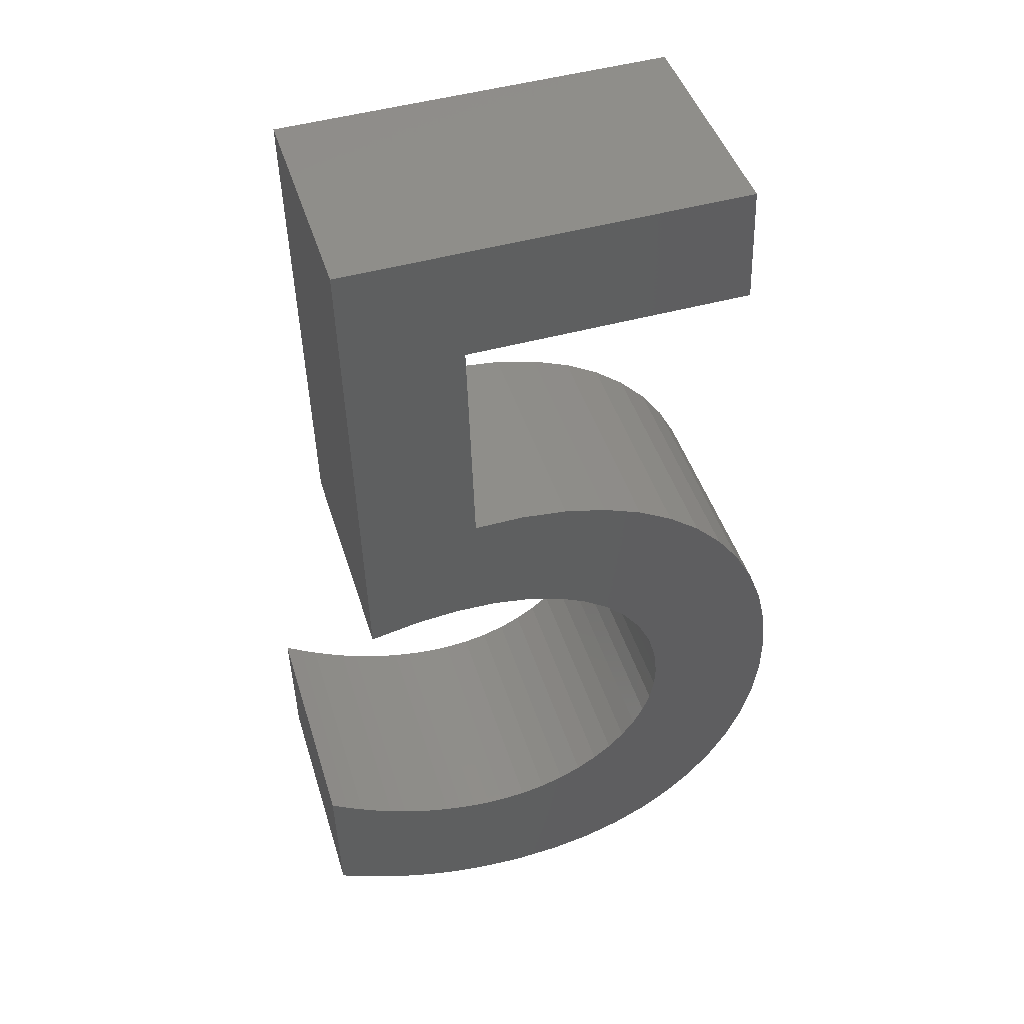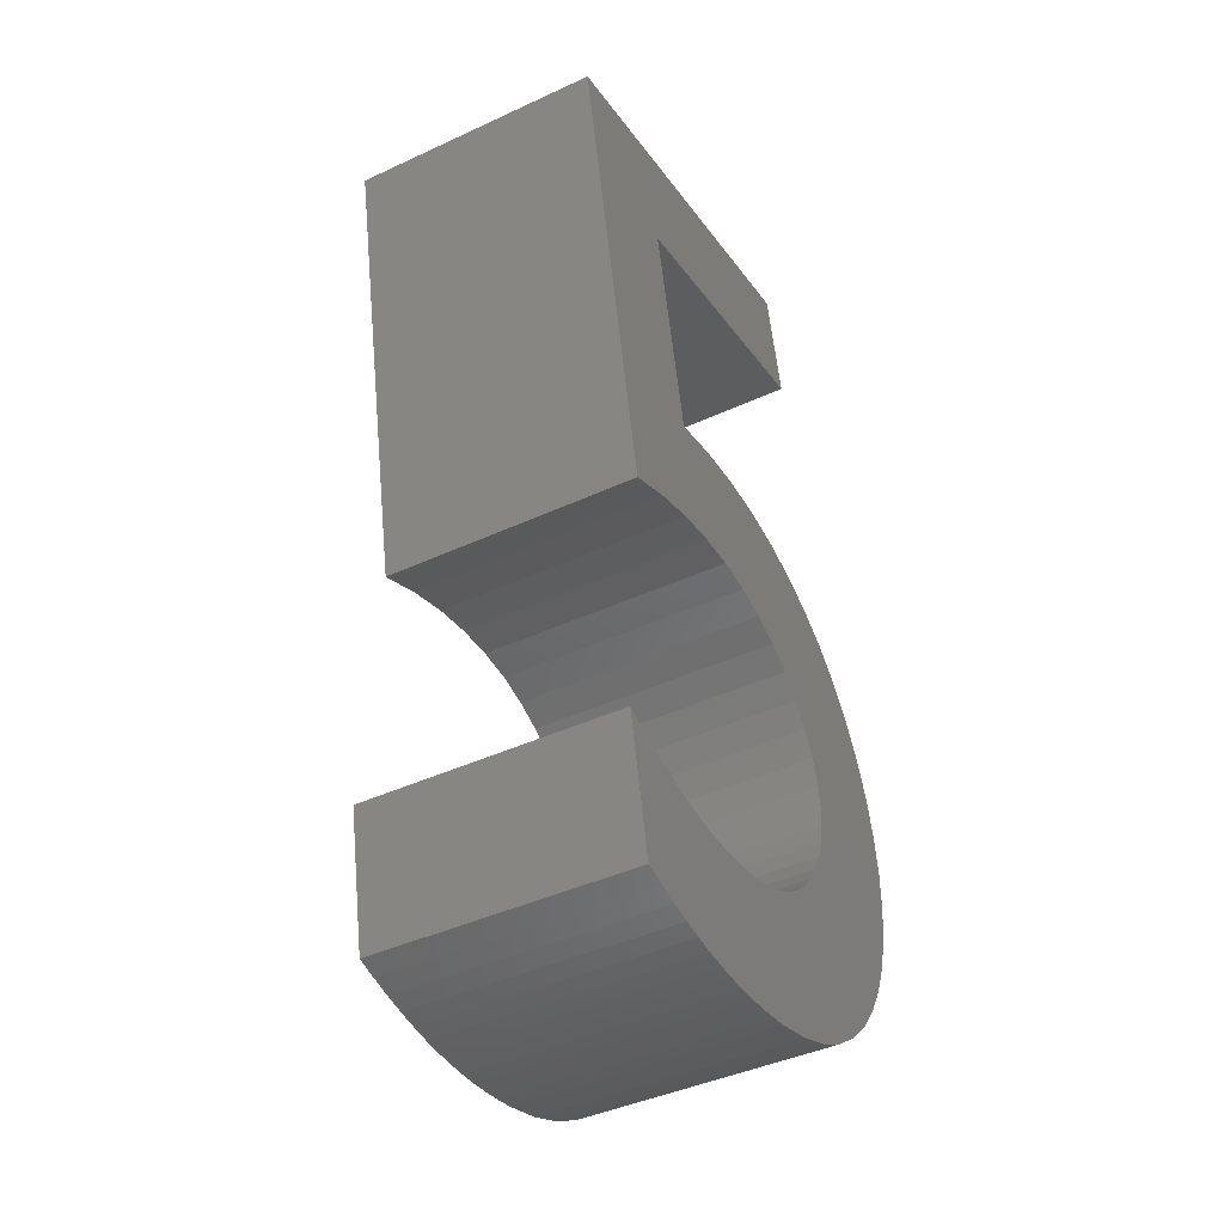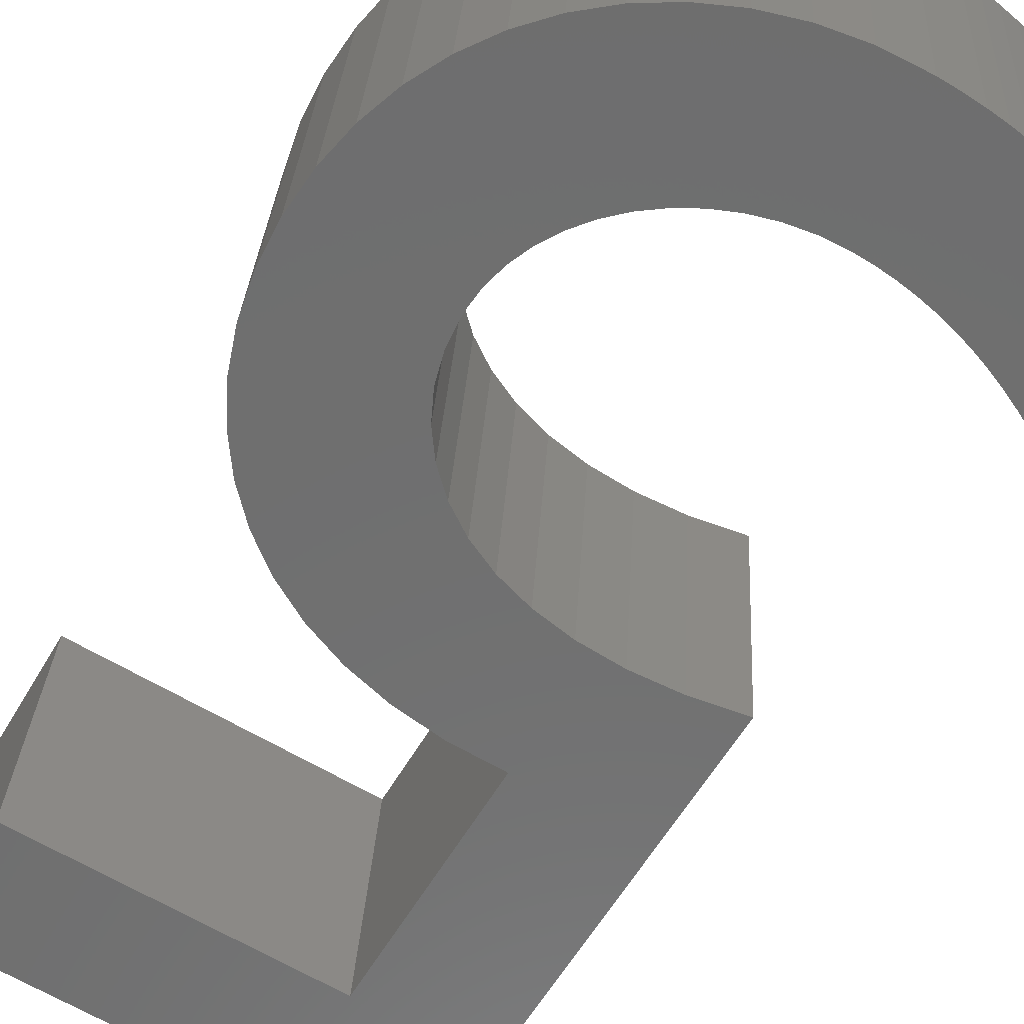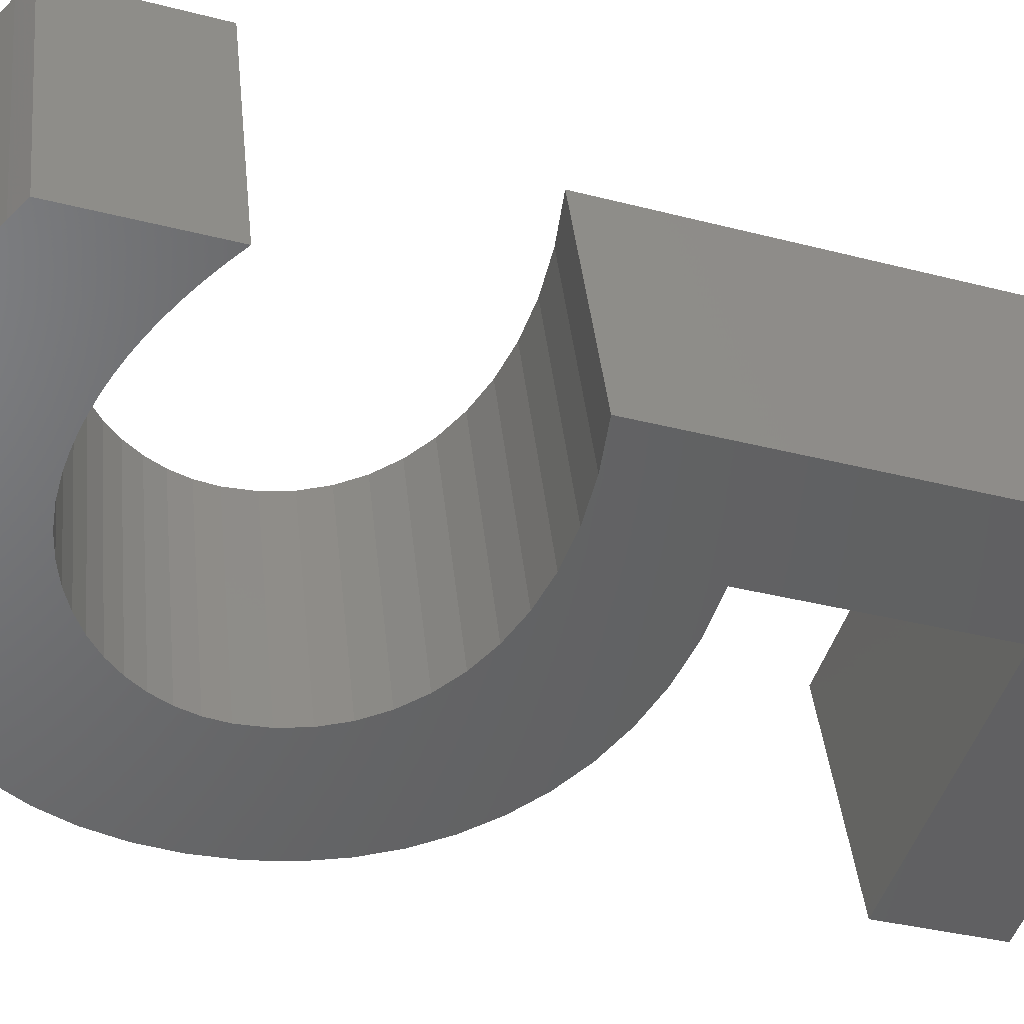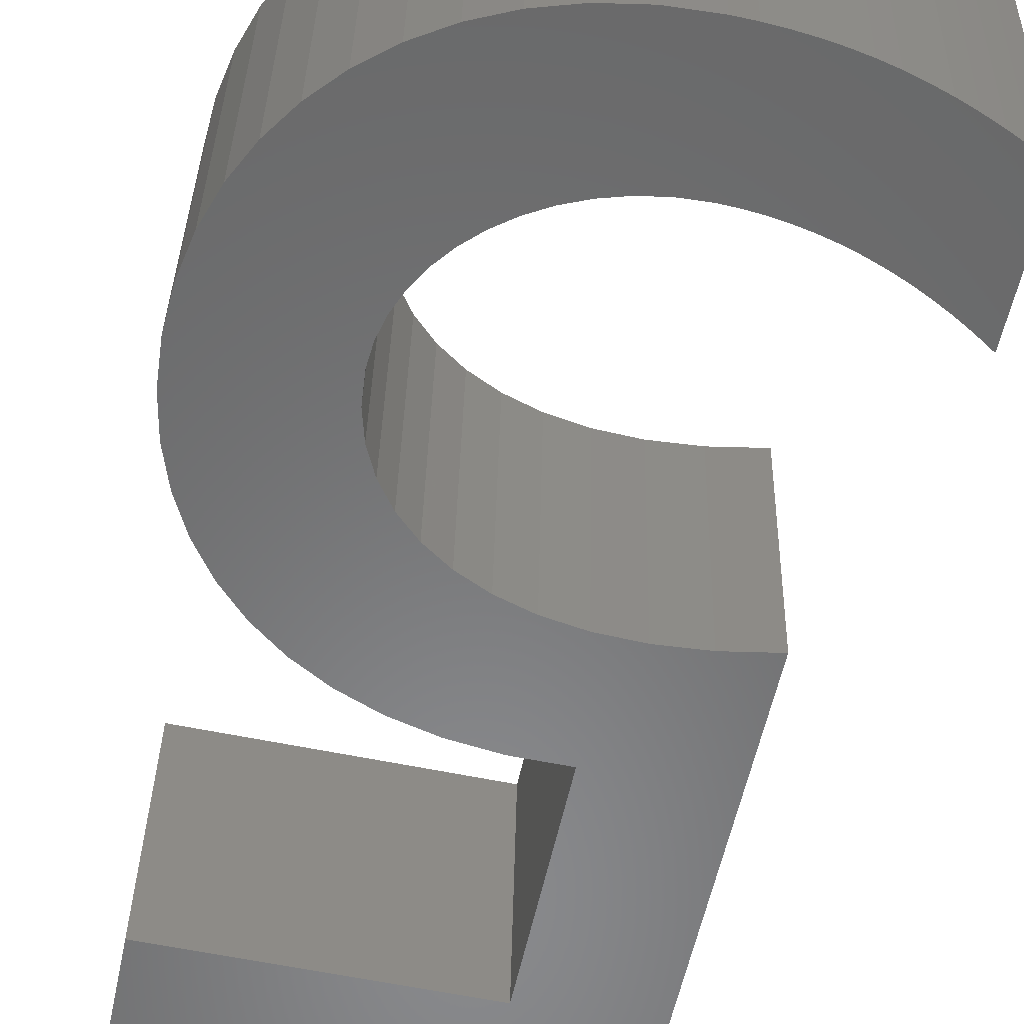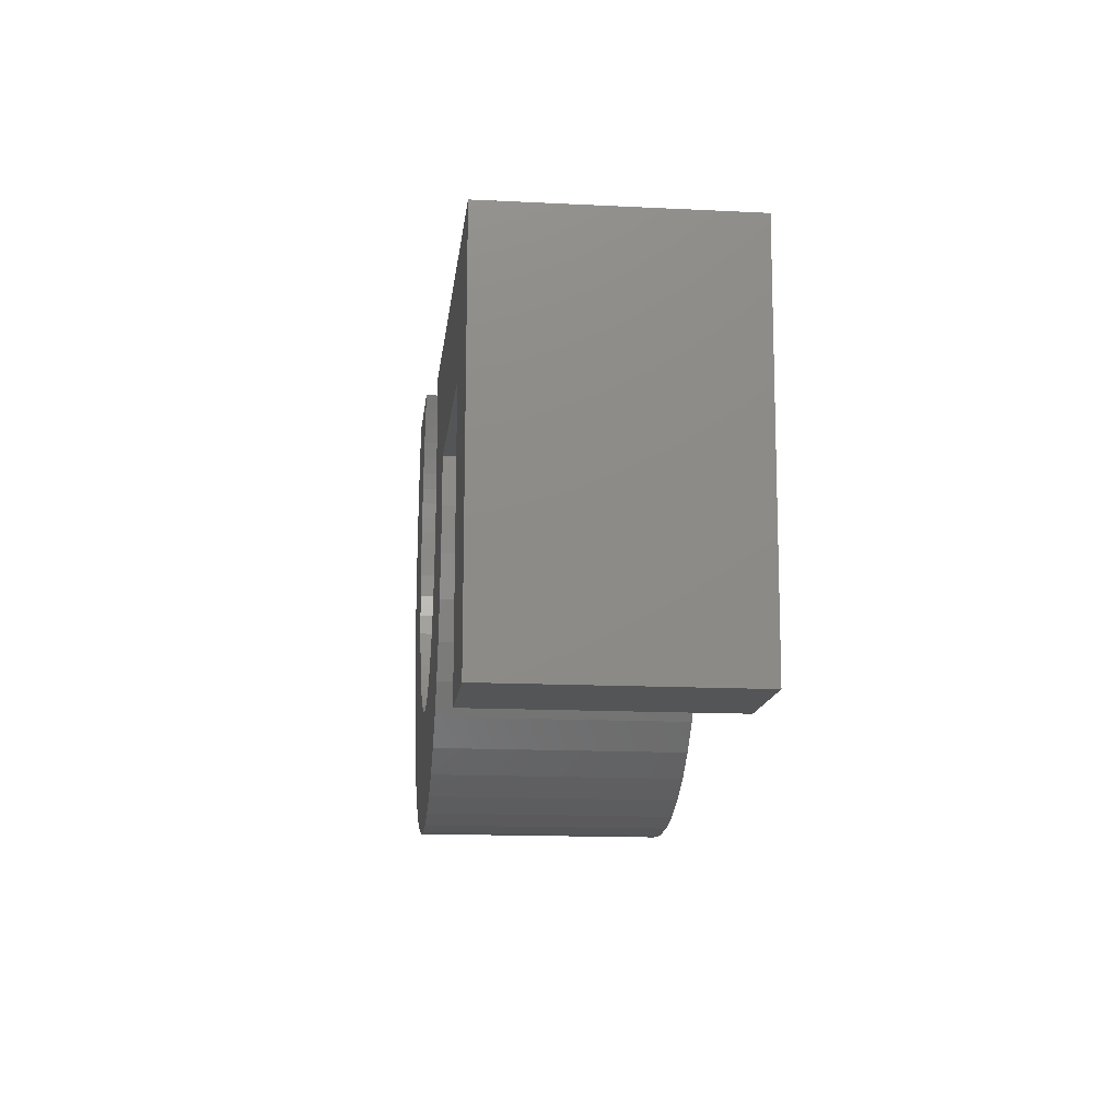
<metadata>
{"format":"stl","ext":"stl","renderer":"f3d","projection":"perspective","resolution":1024,"background":"white","views":[{"elev":50.0,"azim":-16.5,"up":"+Z"},{"elev":-29.7,"azim":-61.7,"up":"+Z"},{"elev":-66.6,"azim":149.7,"up":"+Y"},{"elev":-51.6,"azim":-109.0,"up":"+Y"},{"elev":-61.8,"azim":168.3,"up":"+Y"},{"elev":76.3,"azim":90.1,"up":"+Z"}]}
</metadata>
<code>
# stl→obj: 156 verts, 308 faces
v 0.2824 -8.469 1.479
v 0.5313 -8.388 2.221
v 0.2824 -8.362 2.466
v 1.13 -8.362 2.466
v 1.13 -8.388 2.221
v 0.5313 -8.44 1.746
v 0.7321 -8.441 1.735
v 0.6354 -8.44 1.746
v 0.8213 -8.444 1.713
v 0.9024 -8.447 1.681
v 0.9753 -8.452 1.639
v 0.3837 -8.467 1.498
v 1.039 -8.457 1.589
v 0.4775 -8.466 1.506
v 1.095 -8.463 1.532
v 0.5638 -8.466 1.503
v 1.141 -8.47 1.467
v 0.6421 -8.468 1.491
v 0.7122 -8.47 1.47
v 0.7738 -8.473 1.441
v 1.177 -8.478 1.395
v 0.8267 -8.477 1.404
v 0.8706 -8.482 1.362
v 1.203 -8.486 1.319
v 0.9052 -8.487 1.314
v 1.219 -8.495 1.237
v 0.9303 -8.493 1.261
v 0.9455 -8.499 1.205
v 1.225 -8.505 1.151
v 0.9507 -8.505 1.146
v 1.219 -8.514 1.066
v 0.947 -8.51 1.1
v 0.9364 -8.515 1.056
v 1.204 -8.523 0.9848
v 0.9194 -8.52 1.014
v 0.8963 -8.524 0.9743
v 1.178 -8.531 0.9088
v 0.8678 -8.528 0.9379
v 0.1398 -8.558 0.662
v 0.1741 -8.53 0.9208
v 0.1398 -8.527 0.9428
v 0.8343 -8.532 0.9049
v 0.2085 -8.532 0.9006
v 1.143 -8.539 0.8385
v 0.7963 -8.535 0.8758
v 0.243 -8.534 0.8824
v 0.2776 -8.536 0.866
v 0.7543 -8.537 0.8511
v 0.3123 -8.537 0.8515
v 0.3471 -8.539 0.8389
v 0.7089 -8.54 0.831
v 0.3819 -8.54 0.8282
v 1.1 -8.546 0.7744
v 0.6604 -8.541 0.8162
v 0.4167 -8.541 0.8195
v 0.4516 -8.542 0.8126
v 0.6094 -8.542 0.807
v 0.4865 -8.542 0.8077
v 0.5215 -8.542 0.8048
v 0.5564 -8.543 0.8038
v 1.048 -8.552 0.7169
v 0.9891 -8.557 0.6668
v 0.9231 -8.562 0.6246
v 0.1804 -8.56 0.6422
v 0.2198 -8.562 0.6244
v 0.8508 -8.566 0.5907
v 0.2583 -8.564 0.6086
v 0.2961 -8.565 0.5947
v 0.3334 -8.567 0.5827
v 0.7726 -8.568 0.5659
v 0.3705 -8.568 0.5724
v 0.4076 -8.569 0.5639
v 0.6892 -8.57 0.5505
v 0.4449 -8.569 0.557
v 0.4827 -8.57 0.5518
v 0.5212 -8.57 0.5482
v 0.6012 -8.571 0.5453
v 0.5606 -8.571 0.546
v 0.2824 -7.941 1.422
v 0.2824 -7.833 2.409
v 0.5313 -7.86 2.164
v 1.13 -7.833 2.409
v 1.13 -7.86 2.164
v 0.5313 -7.912 1.689
v 0.6354 -7.912 1.689
v 0.7321 -7.913 1.678
v 0.8213 -7.915 1.655
v 0.9024 -7.919 1.623
v 0.9753 -7.923 1.582
v 0.3837 -7.939 1.441
v 1.039 -7.929 1.532
v 0.4775 -7.938 1.449
v 1.095 -7.935 1.474
v 0.5638 -7.938 1.446
v 1.141 -7.942 1.409
v 0.6421 -7.94 1.434
v 0.7122 -7.942 1.412
v 0.7738 -7.945 1.383
v 1.177 -7.95 1.338
v 0.8267 -7.949 1.347
v 0.8706 -7.954 1.304
v 1.203 -7.958 1.261
v 0.9052 -7.959 1.256
v 1.219 -7.967 1.18
v 0.9303 -7.965 1.204
v 0.9455 -7.971 1.147
v 1.225 -7.977 1.094
v 0.9507 -7.977 1.088
v 1.219 -7.986 1.008
v 0.947 -7.982 1.042
v 0.9364 -7.987 0.9982
v 1.204 -7.995 0.9273
v 0.9194 -7.992 0.9562
v 0.8963 -7.996 0.9168
v 1.178 -8.003 0.8513
v 0.8678 -8 0.8804
v 0.1398 -8.03 0.6046
v 0.1398 -7.999 0.8853
v 0.1741 -8.002 0.8633
v 0.8343 -8.003 0.8474
v 0.2085 -8.004 0.8432
v 1.143 -8.011 0.781
v 0.7963 -8.007 0.8183
v 0.243 -8.006 0.8249
v 0.2776 -8.008 0.8085
v 0.7543 -8.009 0.7936
v 0.3123 -8.009 0.794
v 0.3471 -8.011 0.7814
v 0.7089 -8.011 0.7735
v 0.3819 -8.012 0.7707
v 1.1 -8.018 0.7169
v 0.6604 -8.013 0.7587
v 0.4167 -8.013 0.762
v 0.4516 -8.013 0.7551
v 0.6094 -8.014 0.7495
v 0.4865 -8.014 0.7502
v 0.5215 -8.014 0.7473
v 0.5564 -8.014 0.7463
v 1.048 -8.024 0.6594
v 0.9891 -8.029 0.6093
v 0.9231 -8.034 0.5671
v 0.1804 -8.032 0.5847
v 0.2198 -8.034 0.5669
v 0.8508 -8.038 0.5332
v 0.2583 -8.036 0.5511
v 0.2961 -8.037 0.5372
v 0.3334 -8.038 0.5252
v 0.7726 -8.04 0.5084
v 0.3705 -8.04 0.5149
v 0.4076 -8.041 0.5064
v 0.6892 -8.042 0.493
v 0.4449 -8.041 0.4995
v 0.4827 -8.042 0.4943
v 0.5212 -8.042 0.4907
v 0.6012 -8.043 0.4878
v 0.5606 -8.042 0.4885
f 1 2 3
f 2 4 3
f 2 5 4
f 1 6 2
f 6 7 8
f 1 7 6
f 1 9 7
f 1 10 9
f 1 11 10
f 1 12 11
f 12 13 11
f 12 14 13
f 14 15 13
f 14 16 15
f 16 17 15
f 18 17 16
f 19 17 18
f 20 17 19
f 20 21 17
f 22 21 20
f 23 21 22
f 23 24 21
f 25 24 23
f 25 26 24
f 27 26 25
f 28 26 27
f 28 29 26
f 30 29 28
f 30 31 29
f 32 31 30
f 33 31 32
f 33 34 31
f 35 34 33
f 36 34 35
f 36 37 34
f 38 37 36
f 39 40 41
f 42 37 38
f 39 43 40
f 42 44 37
f 45 44 42
f 39 46 43
f 39 47 46
f 48 44 45
f 39 49 47
f 39 50 49
f 51 44 48
f 39 52 50
f 51 53 44
f 54 53 51
f 39 55 52
f 39 56 55
f 57 53 54
f 39 58 56
f 39 59 58
f 60 53 57
f 39 60 59
f 39 53 60
f 39 61 53
f 39 62 61
f 39 63 62
f 64 63 39
f 65 63 64
f 65 66 63
f 67 66 65
f 68 66 67
f 69 66 68
f 69 70 66
f 71 70 69
f 72 70 71
f 72 73 70
f 74 73 72
f 75 73 74
f 76 73 75
f 76 77 73
f 78 77 76
f 79 80 81
f 81 80 82
f 81 82 83
f 79 81 84
f 84 85 86
f 79 84 86
f 79 86 87
f 79 87 88
f 79 88 89
f 79 89 90
f 90 89 91
f 90 91 92
f 92 91 93
f 92 93 94
f 94 93 95
f 96 94 95
f 97 96 95
f 98 97 95
f 98 95 99
f 100 98 99
f 101 100 99
f 101 99 102
f 103 101 102
f 103 102 104
f 105 103 104
f 106 105 104
f 106 104 107
f 108 106 107
f 108 107 109
f 110 108 109
f 111 110 109
f 111 109 112
f 113 111 112
f 114 113 112
f 114 112 115
f 116 114 115
f 117 118 119
f 120 116 115
f 117 119 121
f 120 115 122
f 123 120 122
f 117 121 124
f 117 124 125
f 126 123 122
f 117 125 127
f 117 127 128
f 129 126 122
f 117 128 130
f 129 122 131
f 132 129 131
f 117 130 133
f 117 133 134
f 135 132 131
f 117 134 136
f 117 136 137
f 138 135 131
f 117 137 138
f 117 138 131
f 117 131 139
f 117 139 140
f 117 140 141
f 142 117 141
f 143 142 141
f 143 141 144
f 145 143 144
f 146 145 144
f 147 146 144
f 147 144 148
f 149 147 148
f 150 149 148
f 150 148 151
f 152 150 151
f 153 152 151
f 154 153 151
f 154 151 155
f 156 154 155
f 1 3 80
f 1 80 79
f 3 4 82
f 3 82 80
f 5 2 81
f 5 81 83
f 4 5 83
f 4 83 82
f 2 6 84
f 2 84 81
f 6 8 85
f 6 85 84
f 8 7 86
f 8 86 85
f 7 9 87
f 7 87 86
f 9 10 88
f 9 88 87
f 10 11 89
f 10 89 88
f 12 1 79
f 12 79 90
f 11 13 91
f 11 91 89
f 14 12 90
f 14 90 92
f 13 15 93
f 13 93 91
f 16 14 92
f 16 92 94
f 15 17 95
f 15 95 93
f 18 16 94
f 18 94 96
f 19 18 96
f 19 96 97
f 20 19 97
f 20 97 98
f 17 21 99
f 17 99 95
f 22 20 98
f 22 98 100
f 23 22 100
f 23 100 101
f 21 24 102
f 21 102 99
f 25 23 101
f 25 101 103
f 24 26 104
f 24 104 102
f 27 25 103
f 27 103 105
f 28 27 105
f 28 105 106
f 26 29 107
f 26 107 104
f 30 28 106
f 30 106 108
f 29 31 109
f 29 109 107
f 32 30 108
f 32 108 110
f 33 32 110
f 33 110 111
f 31 34 112
f 31 112 109
f 35 33 111
f 35 111 113
f 36 35 113
f 36 113 114
f 34 37 115
f 34 115 112
f 38 36 114
f 38 114 116
f 39 41 118
f 39 118 117
f 41 40 119
f 41 119 118
f 42 38 116
f 42 116 120
f 40 43 121
f 40 121 119
f 37 44 122
f 37 122 115
f 45 42 120
f 45 120 123
f 43 46 124
f 43 124 121
f 46 47 125
f 46 125 124
f 48 45 123
f 48 123 126
f 47 49 127
f 47 127 125
f 49 50 128
f 49 128 127
f 51 48 126
f 51 126 129
f 50 52 130
f 50 130 128
f 44 53 131
f 44 131 122
f 54 51 129
f 54 129 132
f 52 55 133
f 52 133 130
f 55 56 134
f 55 134 133
f 57 54 132
f 57 132 135
f 56 58 136
f 56 136 134
f 58 59 137
f 58 137 136
f 60 57 135
f 60 135 138
f 59 60 138
f 59 138 137
f 53 61 139
f 53 139 131
f 61 62 140
f 61 140 139
f 62 63 141
f 62 141 140
f 64 39 117
f 64 117 142
f 65 64 142
f 65 142 143
f 63 66 144
f 63 144 141
f 67 65 143
f 67 143 145
f 68 67 145
f 68 145 146
f 69 68 146
f 69 146 147
f 66 70 148
f 66 148 144
f 71 69 147
f 71 147 149
f 72 71 149
f 72 149 150
f 70 73 151
f 70 151 148
f 74 72 150
f 74 150 152
f 75 74 152
f 75 152 153
f 76 75 153
f 76 153 154
f 73 77 155
f 73 155 151
f 78 76 154
f 78 154 156
f 77 78 156
f 77 156 155

</code>
